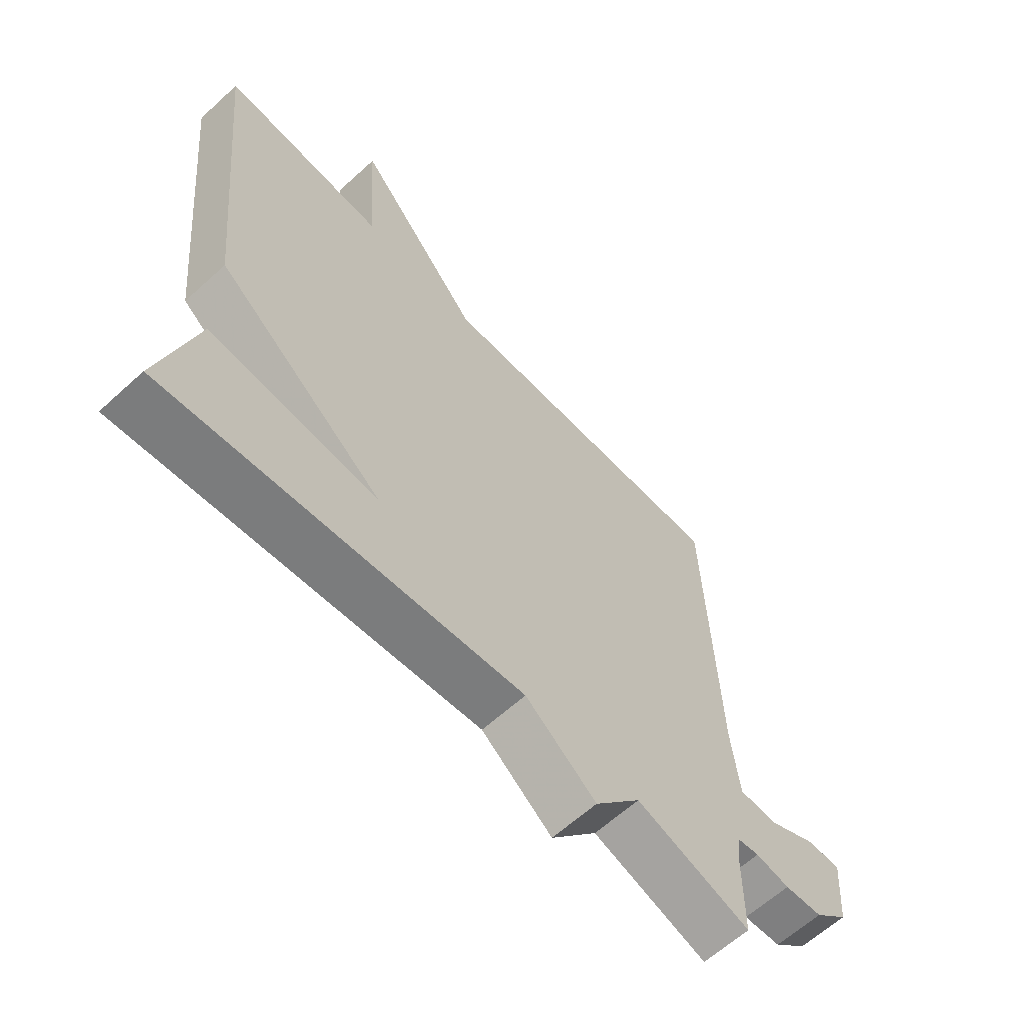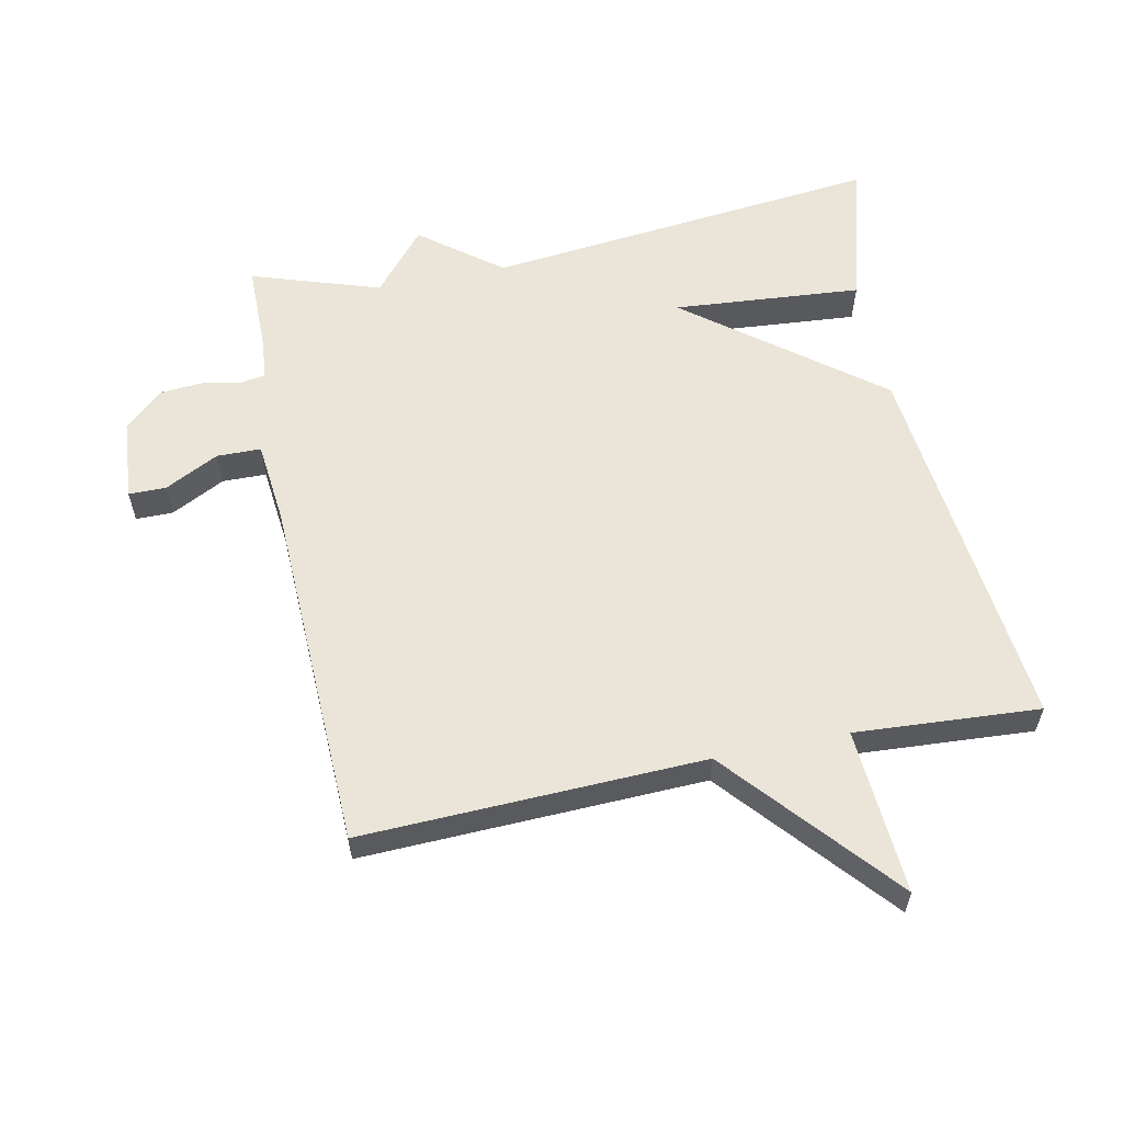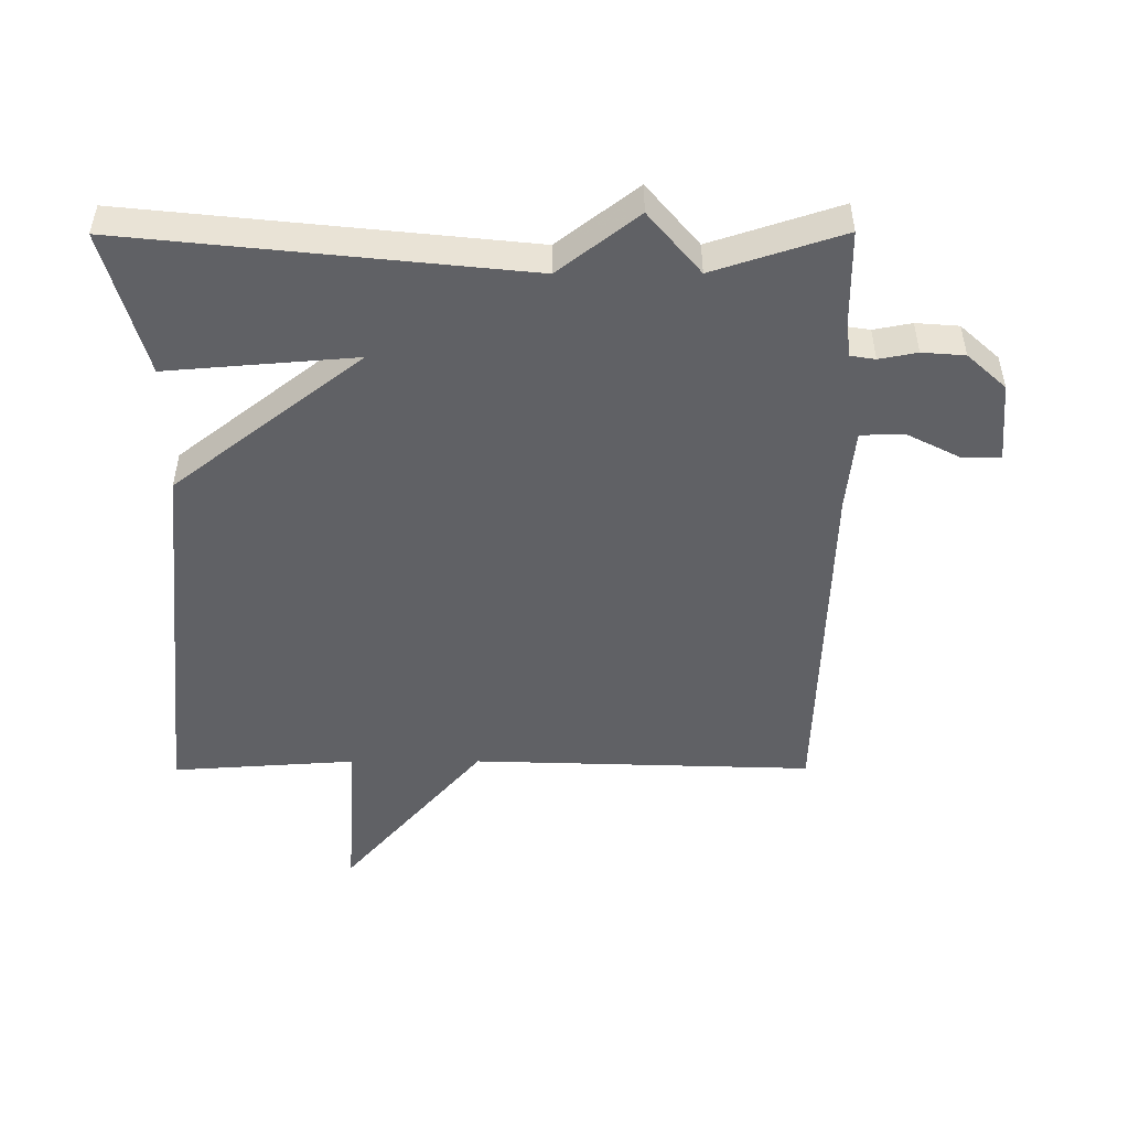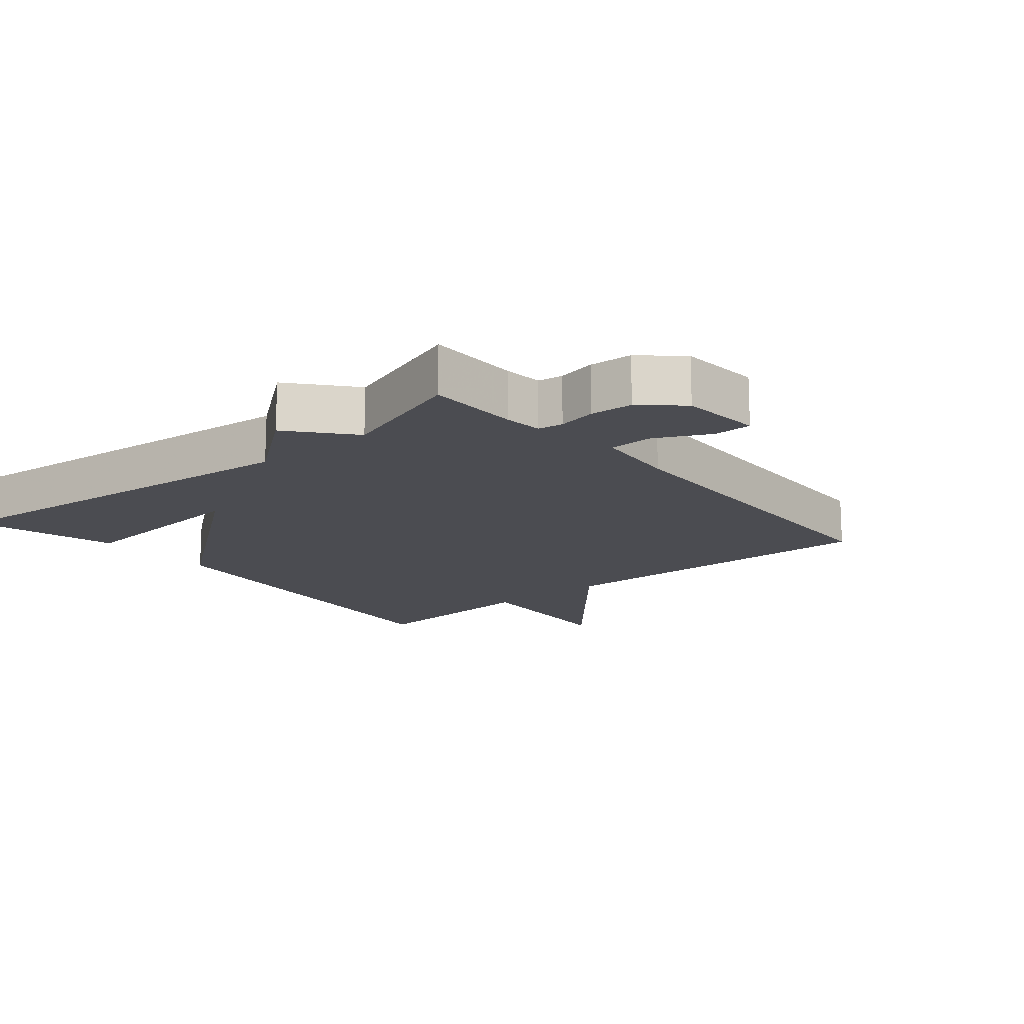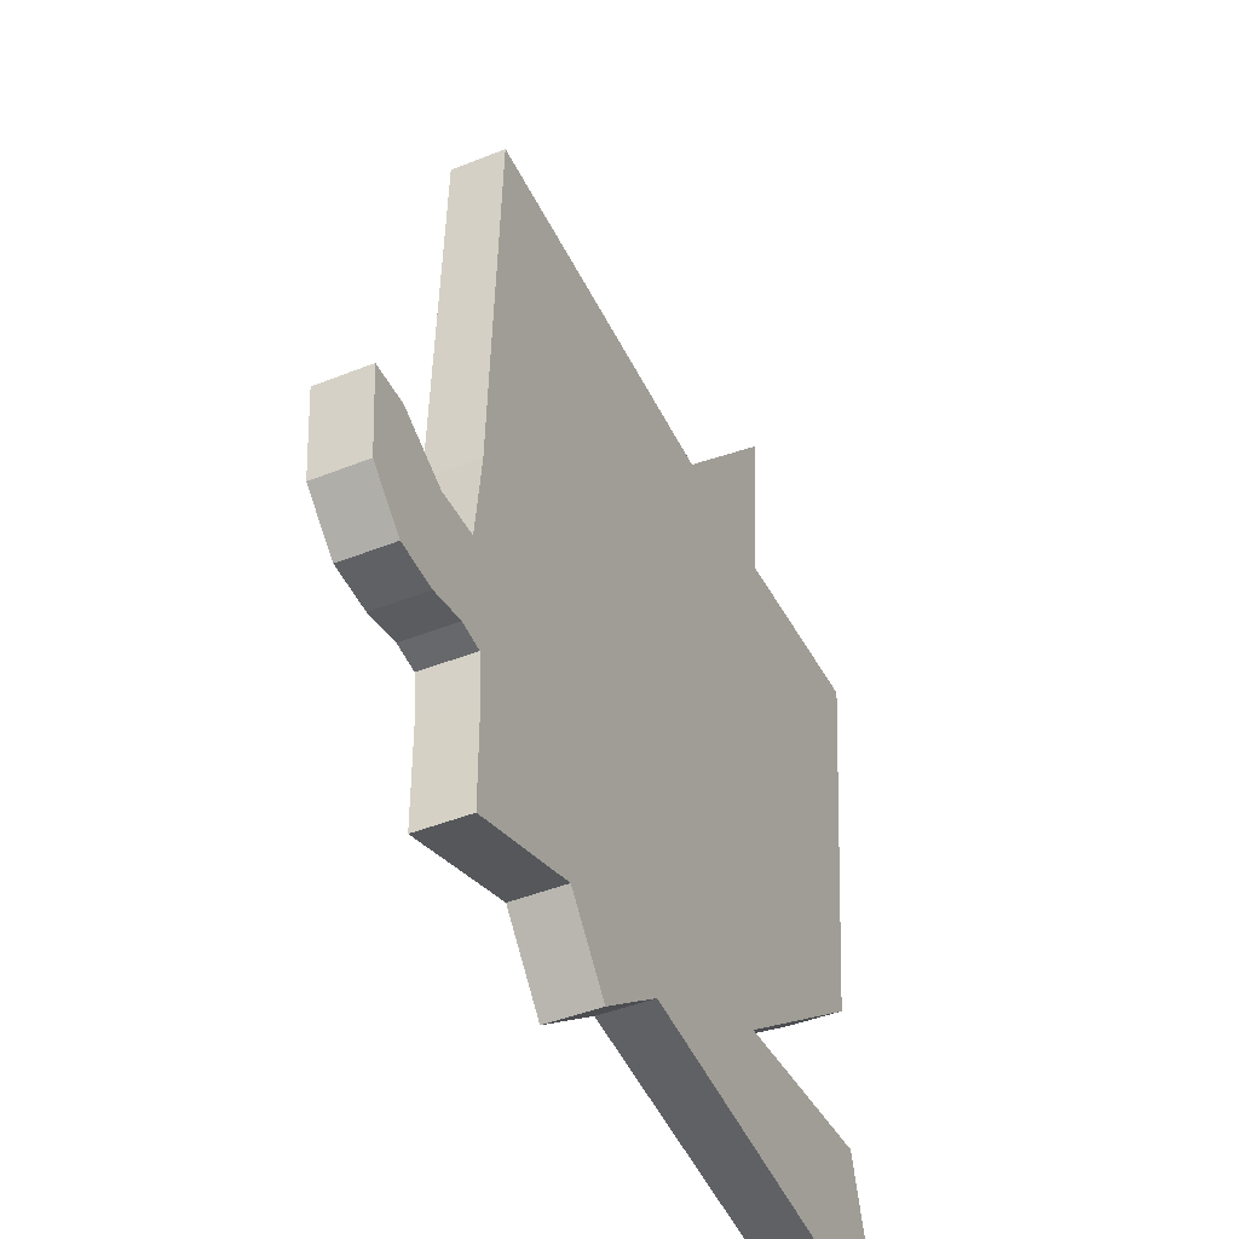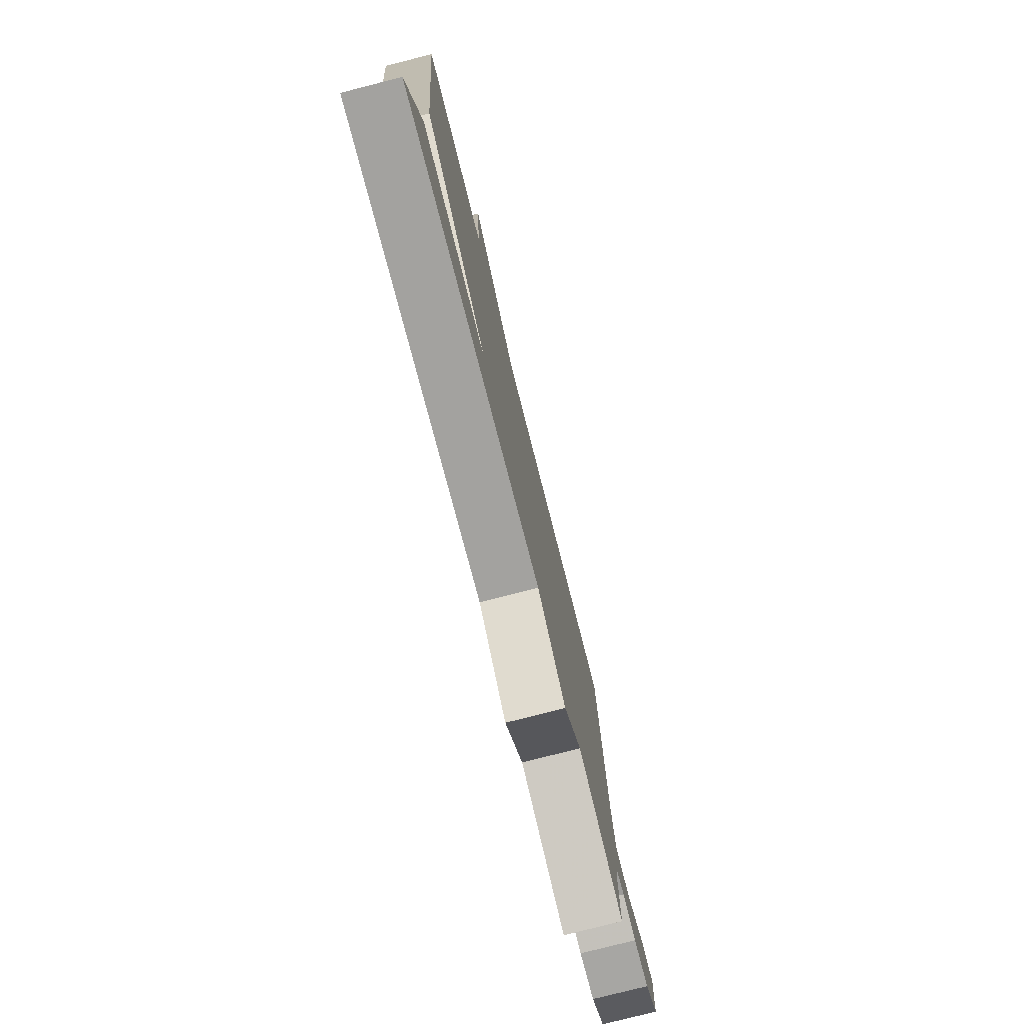
<metadata>
{"format":"obj","ext":"obj","renderer":"f3d","projection":"perspective","resolution":1024,"background":"white","views":[{"elev":-62.8,"azim":132.7,"up":"+Z"},{"elev":58.7,"azim":-11.6,"up":"+Y"},{"elev":-49.3,"azim":-179.8,"up":"+Y"},{"elev":-15.4,"azim":-139.8,"up":"+Y"},{"elev":-44.6,"azim":-64.9,"up":"+Z"},{"elev":-78.2,"azim":104.3,"up":"+Z"}]}
</metadata>
<code>
v 0.5 0.07 0.5
v 0.439 0.07 -0.079
v 0.152 0.07 -0.302
v 0.439 0.07 -0.279
v 0.5 0.07 -0.5
v -0.104 0.07 -0.436
v -0.225 0.07 -0.53
v -0.304 0.07 -0.436
v -0.5 0.07 -0.5
v -0.501 0.07 -0.36
v -0.507 0.07 -0.302
v -0.545 0.07 -0.296
v -0.603 0.07 -0.307
v -0.668 0.07 -0.302
v -0.727 0.07 -0.248
v -0.737 0.07 -0.125
v -0.68 0.07 -0.125
v -0.598 0.07 -0.167
v -0.531 0.07 -0.166
v -0.518 0.07 -0.04
v -0.5 0.07 0.5
v 0.02 0.07 0.482
v 0.237 0.07 0.733
v 0.22 0.07 0.482
v 0.5 0 0.5
v 0.439 0 -0.079
v 0.152 0 -0.302
v 0.439 0 -0.279
v 0.5 0 -0.5
v -0.104 0 -0.436
v -0.225 0 -0.53
v -0.304 0 -0.436
v -0.5 0 -0.5
v -0.501 0 -0.36
v -0.507 0 -0.302
v -0.545 0 -0.296
v -0.603 0 -0.307
v -0.668 0 -0.302
v -0.727 0 -0.248
v -0.737 0 -0.125
v -0.68 0 -0.125
v -0.598 0 -0.167
v -0.531 0 -0.166
v -0.518 0 -0.04
v -0.5 0 0.5
v 0.02 0 0.482
v 0.237 0 0.733
v 0.22 0 0.482
f 22 23 24
f 20 21 22
f 19 20 22 24
f 16 17 18
f 15 16 18
f 14 15 18
f 13 14 18
f 12 13 18
f 11 12 18 19
f 8 9 10
f 8 10 11
f 6 7 8
f 1 2 3
f 24 1 3
f 19 24 3
f 11 19 3
f 8 11 3
f 6 8 3
f 3 4 5 6
f 48 47 46
f 46 45 44
f 48 46 44 43
f 42 41 40
f 42 40 39
f 42 39 38
f 42 38 37
f 42 37 36
f 43 42 36 35
f 34 33 32
f 35 34 32
f 32 31 30
f 27 26 25
f 27 25 48
f 27 48 43
f 27 43 35
f 27 35 32
f 27 32 30
f 30 29 28 27
f 1 25 26 2
f 2 26 27 3
f 3 27 28 4
f 4 28 29 5
f 5 29 30 6
f 6 30 31 7
f 7 31 32 8
f 8 32 33 9
f 9 33 34 10
f 10 34 35 11
f 11 35 36 12
f 12 36 37 13
f 13 37 38 14
f 14 38 39 15
f 15 39 40 16
f 16 40 41 17
f 17 41 42 18
f 18 42 43 19
f 19 43 44 20
f 20 44 45 21
f 21 45 46 22
f 22 46 47 23
f 23 47 48 24
f 24 48 25 1

</code>
